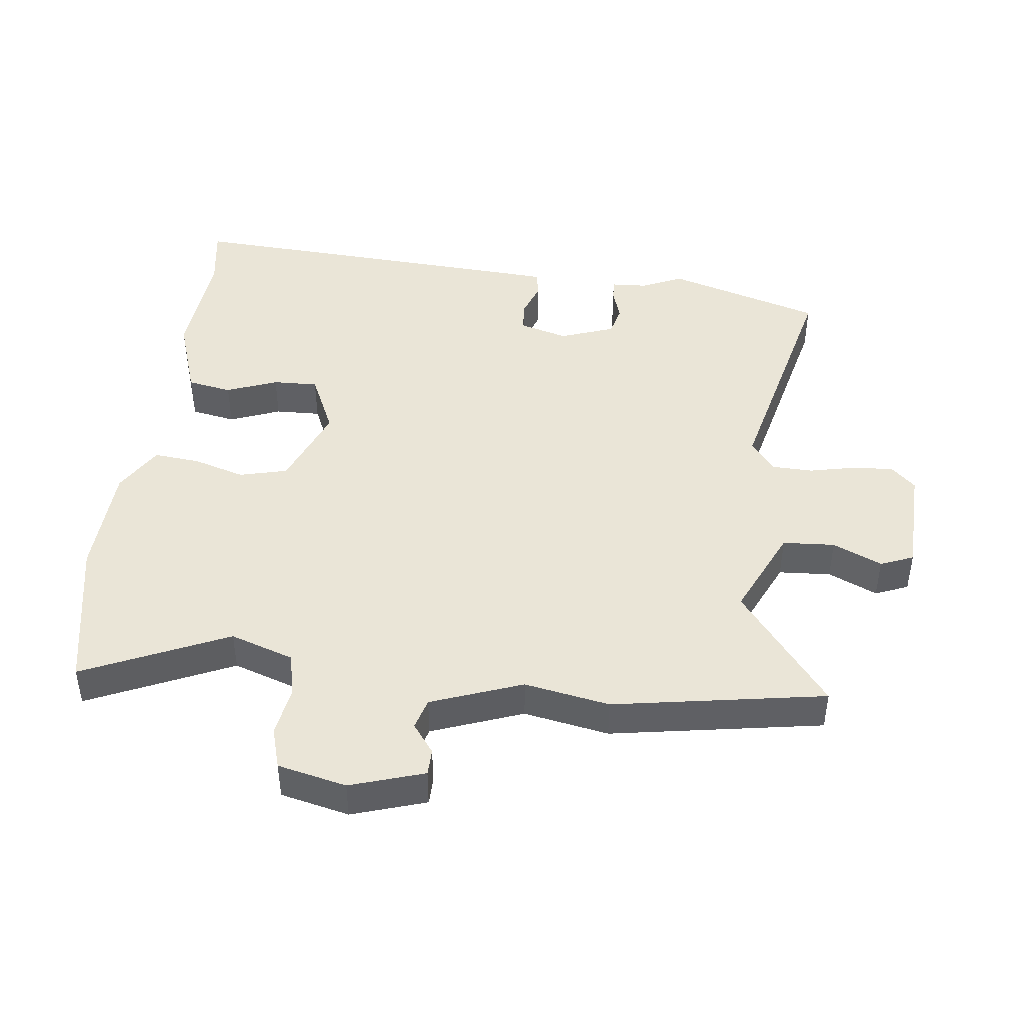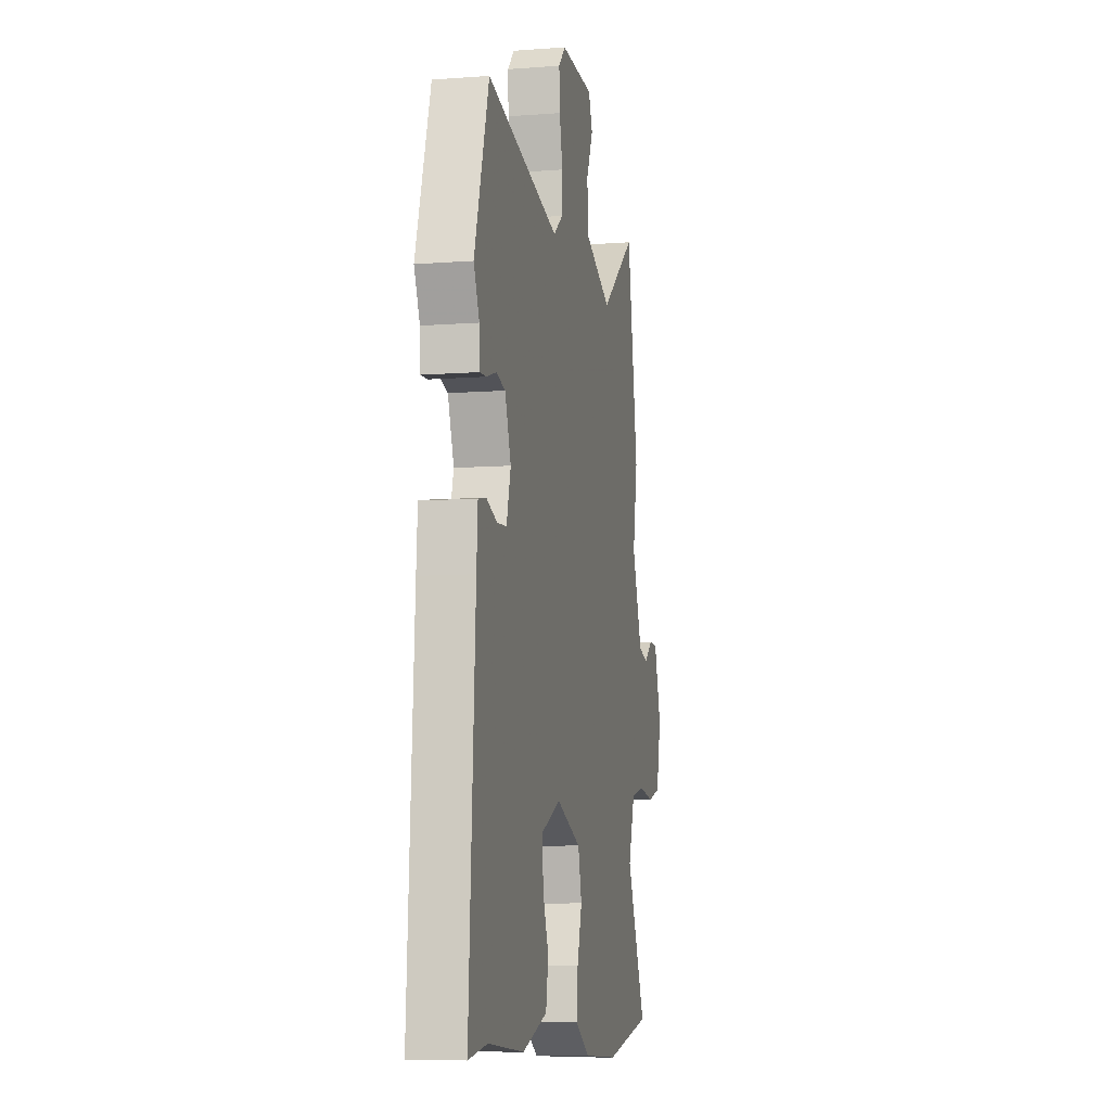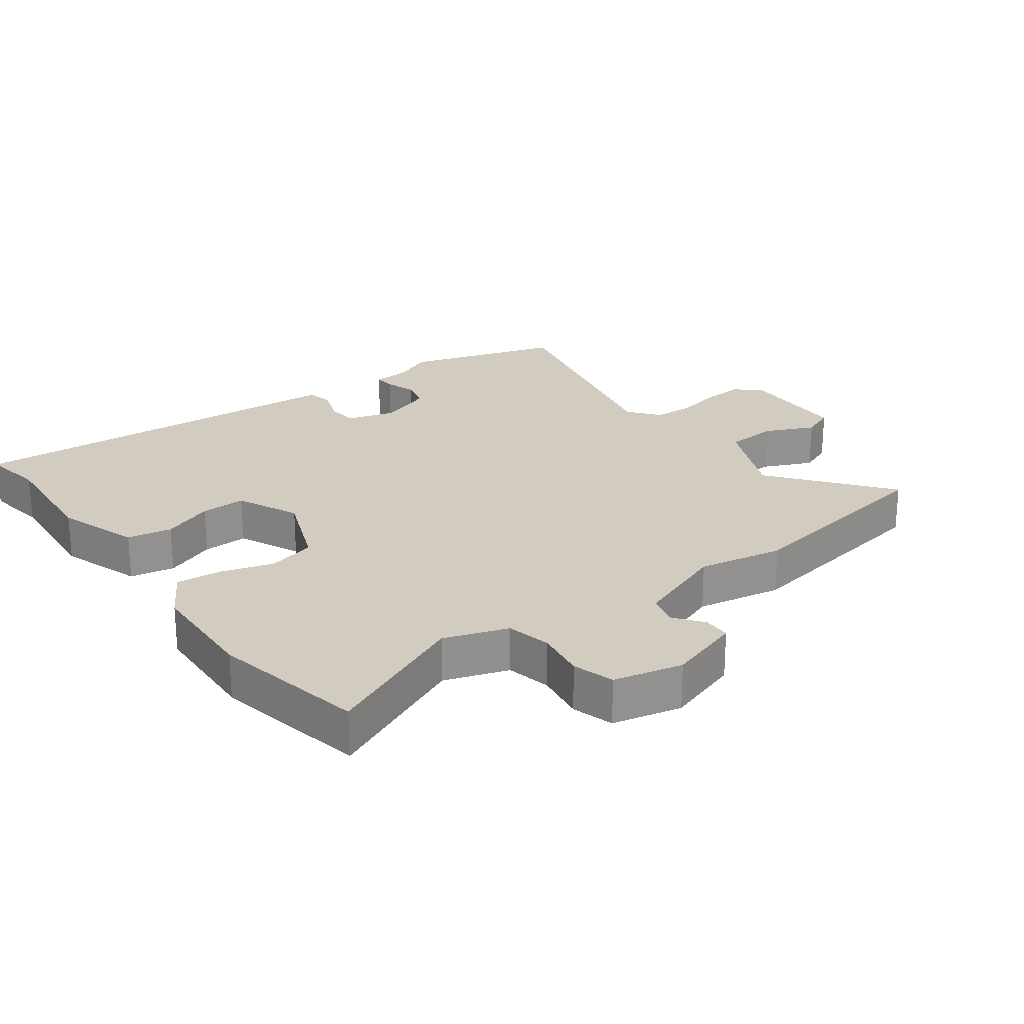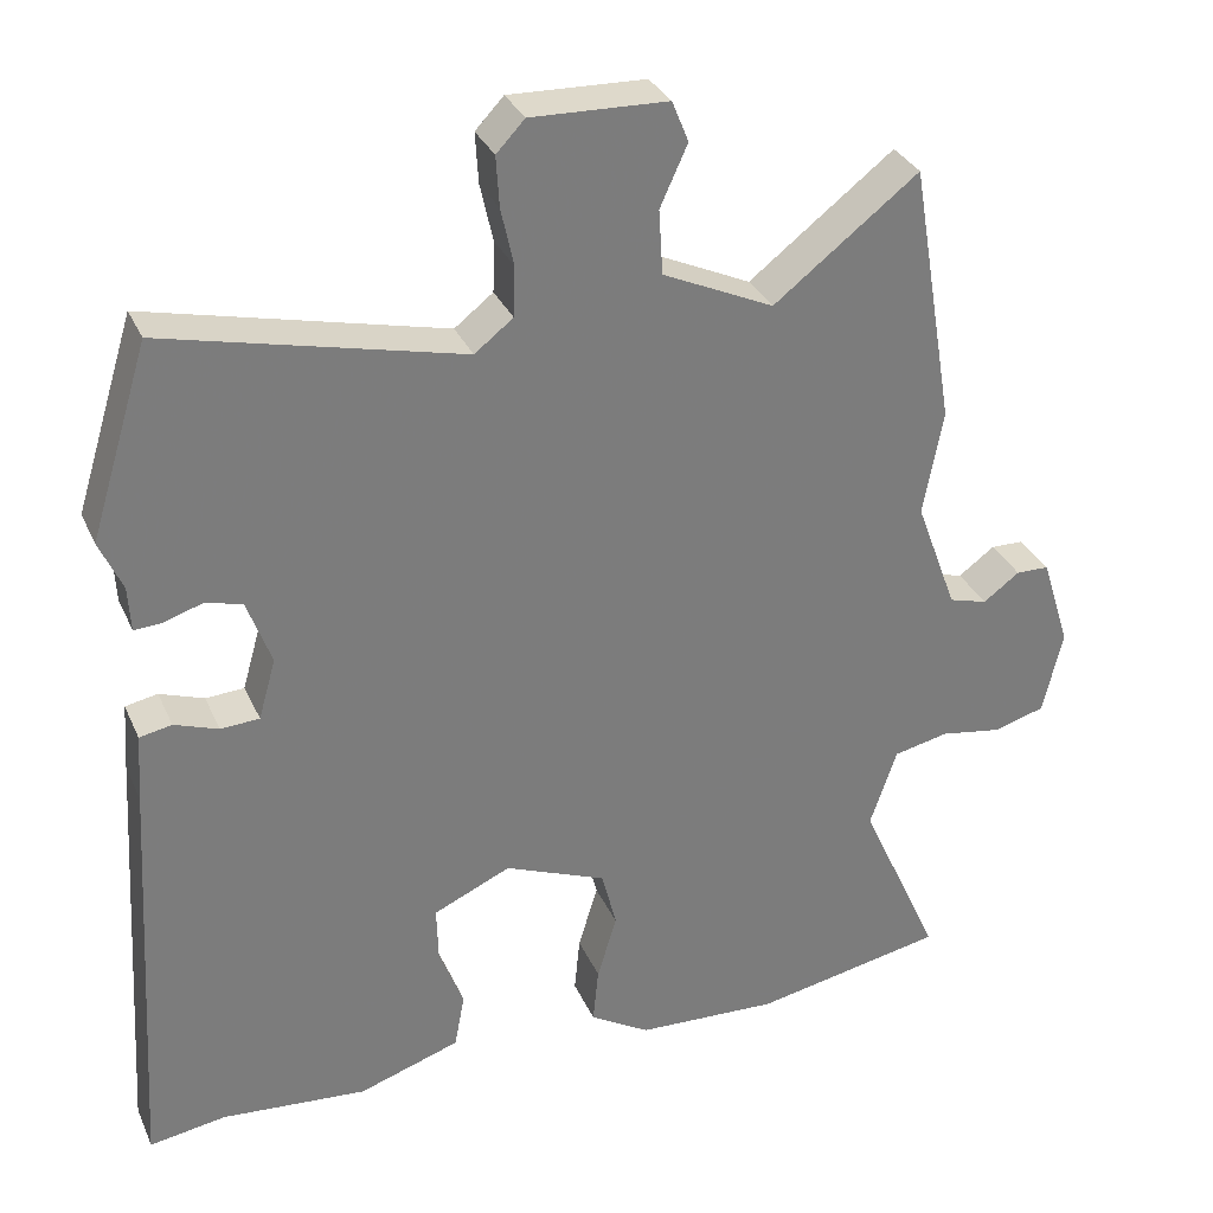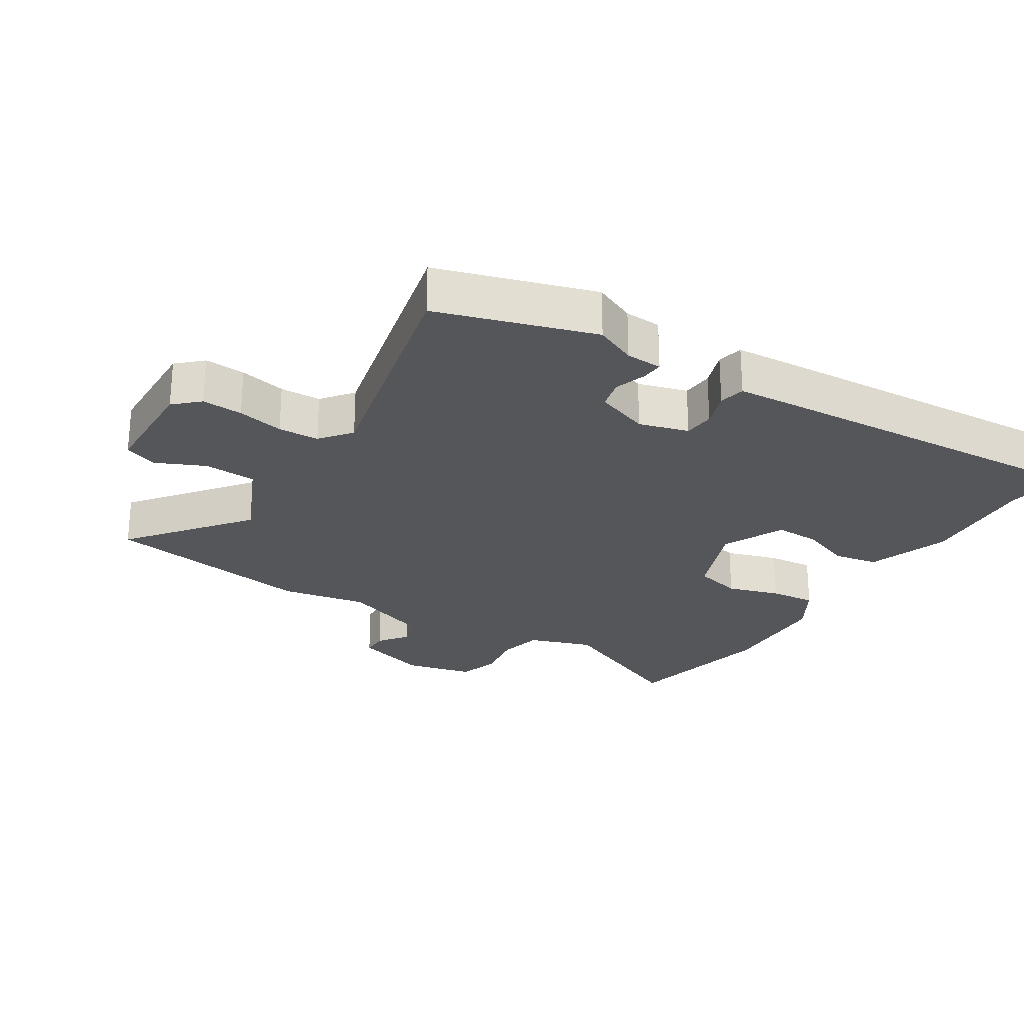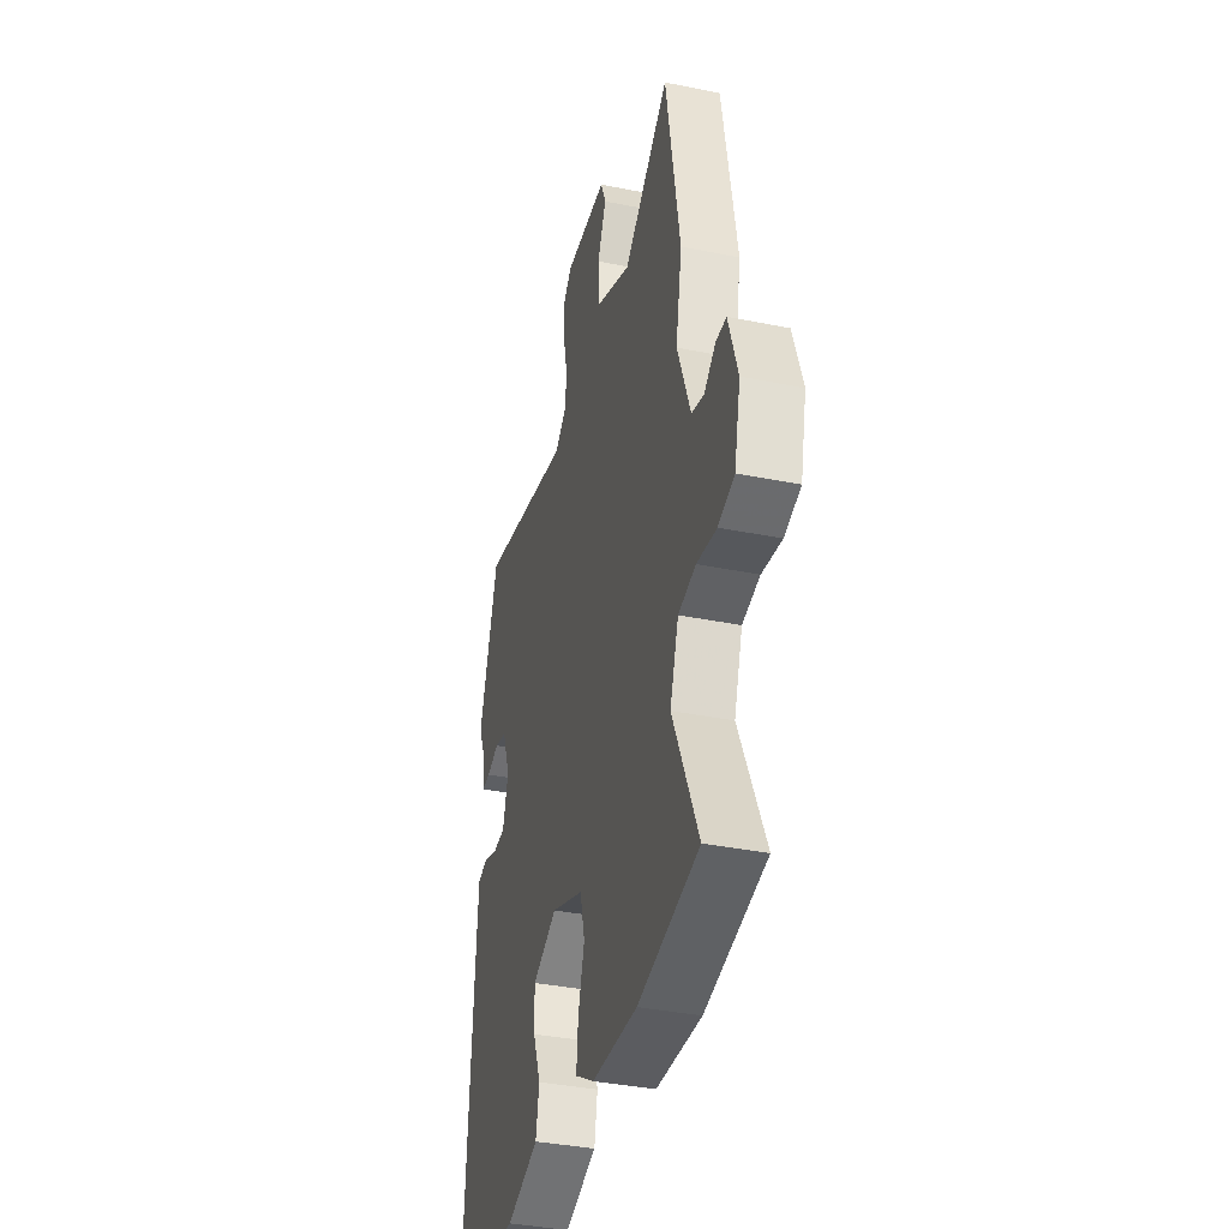
<metadata>
{"format":"obj","ext":"obj","renderer":"f3d","projection":"perspective","resolution":1024,"background":"white","views":[{"elev":44.4,"azim":-83.3,"up":"+Y"},{"elev":-8.5,"azim":101.7,"up":"+Z"},{"elev":24.0,"azim":-126.7,"up":"+Y"},{"elev":32.0,"azim":158.7,"up":"+Z"},{"elev":-25.2,"azim":57.7,"up":"+Y"},{"elev":-37.2,"azim":-104.6,"up":"+Z"}]}
</metadata>
<code>
v 0.548 0.07 -0.507
v 0.45 0.07 -0.492
v 0.265 0.07 -0.508
v 0.136 0.07 -0.465
v 0.123 0.07 -0.395
v 0.154 0.07 -0.315
v 0.156 0.07 -0.244
v 0.058 0.07 -0.2
v -0.071 0.07 -0.252
v -0.09 0.07 -0.327
v -0.065 0.07 -0.409
v -0.058 0.07 -0.481
v -0.134 0.07 -0.527
v -0.315 0.07 -0.536
v -0.558 0.07 -0.489
v -0.456 0.07 -0.262
v -0.49 0.07 -0.162
v -0.56 0.07 -0.147
v -0.639 0.07 -0.16
v -0.704 0.07 -0.141
v -0.729 0.07 -0.033
v -0.692 0.07 0.083
v -0.65 0.07 0.084
v -0.604 0.07 0.05
v -0.555 0.07 0.064
v -0.502 0.07 0.207
v -0.527 0.07 0.341
v -0.471 0.07 0.674
v -0.287 0.07 0.532
v -0.146 0.07 0.597
v -0.141 0.07 0.679
v -0.176 0.07 0.756
v -0.155 0.07 0.808
v 0.018 0.07 0.814
v 0.054 0.07 0.776
v 0.05 0.07 0.712
v 0.034 0.07 0.639
v 0.036 0.07 0.575
v 0.085 0.07 0.537
v 0.461 0.07 0.627
v 0.536 0.07 0.384
v 0.507 0.07 0.319
v 0.504 0.07 0.262
v 0.47 0.07 0.264
v 0.42 0.07 0.28
v 0.373 0.07 0.268
v 0.342 0.07 0.183
v 0.364 0.07 0.106
v 0.413 0.07 0.103
v 0.469 0.07 0.123
v 0.51 0.07 0.115
v 0.516 0.07 0.028
v 0.548 0 -0.507
v 0.45 0 -0.492
v 0.265 0 -0.508
v 0.136 0 -0.465
v 0.123 0 -0.395
v 0.154 0 -0.315
v 0.156 0 -0.244
v 0.058 0 -0.2
v -0.071 0 -0.252
v -0.09 0 -0.327
v -0.065 0 -0.409
v -0.058 0 -0.481
v -0.134 0 -0.527
v -0.315 0 -0.536
v -0.558 0 -0.489
v -0.456 0 -0.262
v -0.49 0 -0.162
v -0.56 0 -0.147
v -0.639 0 -0.16
v -0.704 0 -0.141
v -0.729 0 -0.033
v -0.692 0 0.083
v -0.65 0 0.084
v -0.604 0 0.05
v -0.555 0 0.064
v -0.502 0 0.207
v -0.527 0 0.341
v -0.471 0 0.674
v -0.287 0 0.532
v -0.146 0 0.597
v -0.141 0 0.679
v -0.176 0 0.756
v -0.155 0 0.808
v 0.018 0 0.814
v 0.054 0 0.776
v 0.05 0 0.712
v 0.034 0 0.639
v 0.036 0 0.575
v 0.085 0 0.537
v 0.461 0 0.627
v 0.536 0 0.384
v 0.507 0 0.319
v 0.504 0 0.262
v 0.47 0 0.264
v 0.42 0 0.28
v 0.373 0 0.268
v 0.342 0 0.183
v 0.364 0 0.106
v 0.413 0 0.103
v 0.469 0 0.123
v 0.51 0 0.115
v 0.516 0 0.028
f 49 50 51 52
f 48 49 52 1
f 42 43 44 45
f 42 45 46
f 39 40 41 42
f 39 42 46
f 38 39 46 47
f 34 35 36 37
f 34 37 38
f 31 32 33 34
f 30 31 34 38
f 29 30 38 47
f 26 27 28 29
f 25 26 29 47
f 21 22 23 24
f 18 19 20 21
f 17 18 21 24
f 13 14 15 16
f 13 16 17
f 10 11 12 13
f 10 13 17 24
f 3 4 5 6
f 2 3 6 7
f 48 1 2 7
f 47 48 7 8
f 25 47 8 9
f 9 10 24 25
f 104 103 102 101
f 53 104 101 100
f 97 96 95 94
f 98 97 94
f 94 93 92 91
f 98 94 91
f 99 98 91 90
f 89 88 87 86
f 90 89 86
f 86 85 84 83
f 90 86 83 82
f 99 90 82 81
f 81 80 79 78
f 99 81 78 77
f 76 75 74 73
f 73 72 71 70
f 76 73 70 69
f 68 67 66 65
f 69 68 65
f 65 64 63 62
f 76 69 65 62
f 58 57 56 55
f 59 58 55 54
f 59 54 53 100
f 60 59 100 99
f 61 60 99 77
f 77 76 62 61
f 1 53 54 2
f 2 54 55 3
f 3 55 56 4
f 4 56 57 5
f 5 57 58 6
f 6 58 59 7
f 7 59 60 8
f 8 60 61 9
f 9 61 62 10
f 10 62 63 11
f 11 63 64 12
f 12 64 65 13
f 13 65 66 14
f 14 66 67 15
f 15 67 68 16
f 16 68 69 17
f 17 69 70 18
f 18 70 71 19
f 19 71 72 20
f 20 72 73 21
f 21 73 74 22
f 22 74 75 23
f 23 75 76 24
f 24 76 77 25
f 25 77 78 26
f 26 78 79 27
f 27 79 80 28
f 28 80 81 29
f 29 81 82 30
f 30 82 83 31
f 31 83 84 32
f 32 84 85 33
f 33 85 86 34
f 34 86 87 35
f 35 87 88 36
f 36 88 89 37
f 37 89 90 38
f 38 90 91 39
f 39 91 92 40
f 40 92 93 41
f 41 93 94 42
f 42 94 95 43
f 43 95 96 44
f 44 96 97 45
f 45 97 98 46
f 46 98 99 47
f 47 99 100 48
f 48 100 101 49
f 49 101 102 50
f 50 102 103 51
f 51 103 104 52
f 52 104 53 1

</code>
